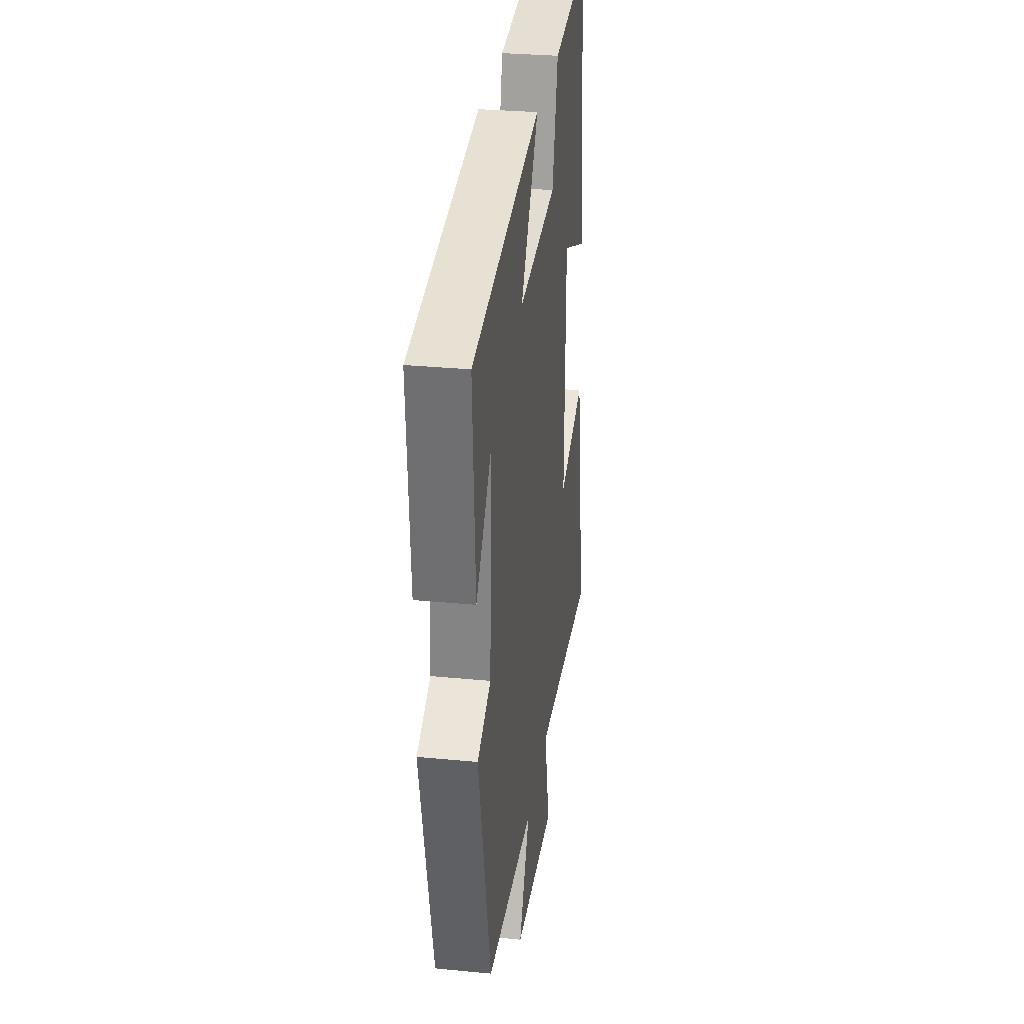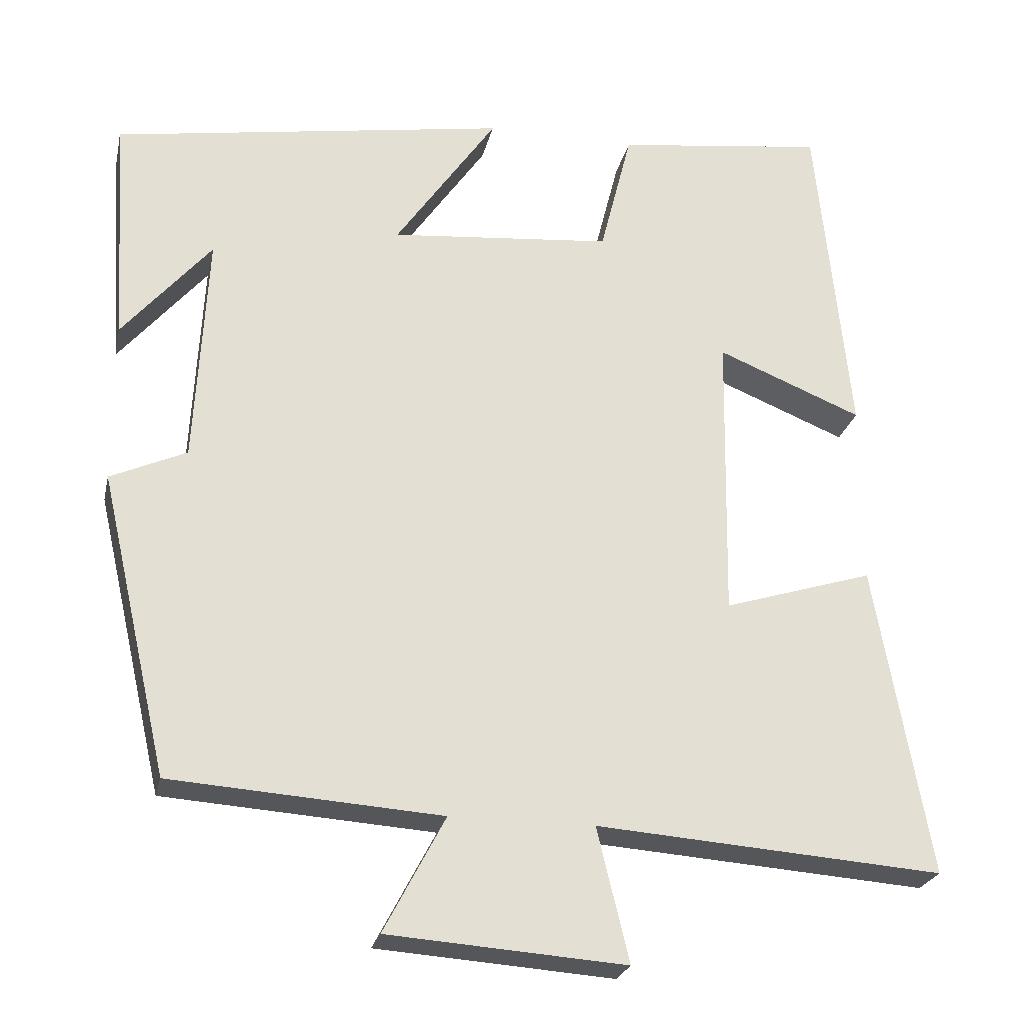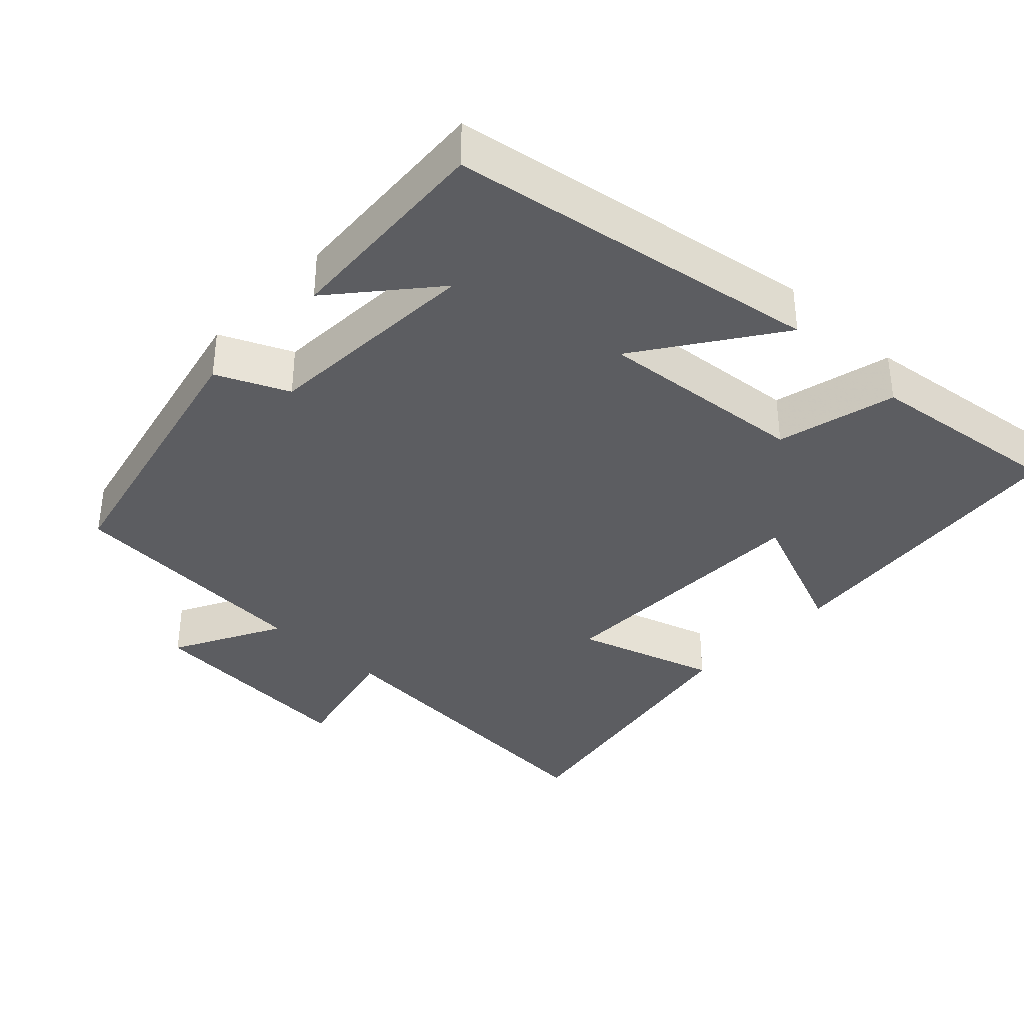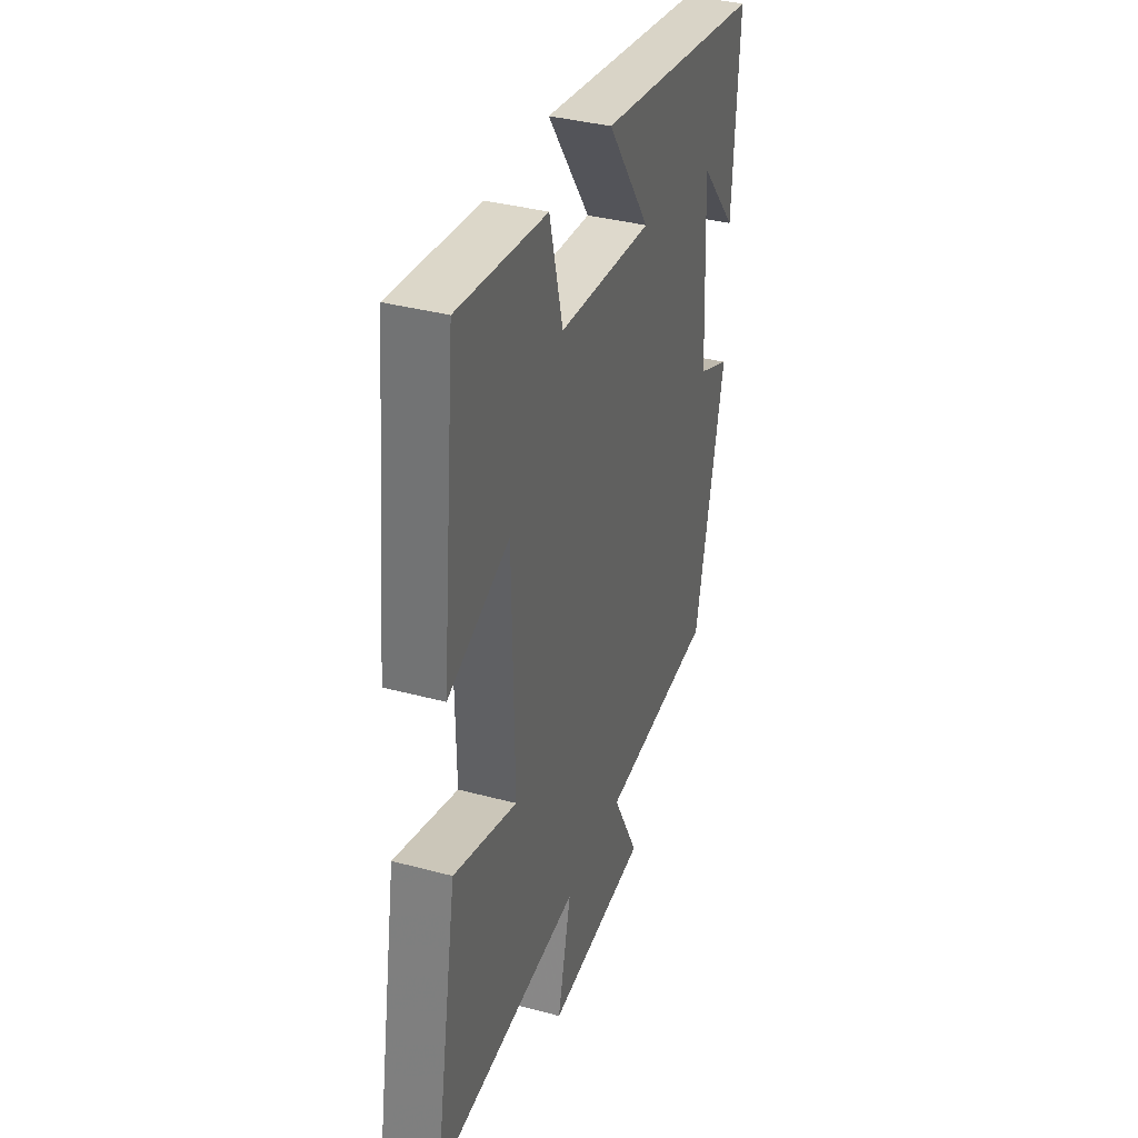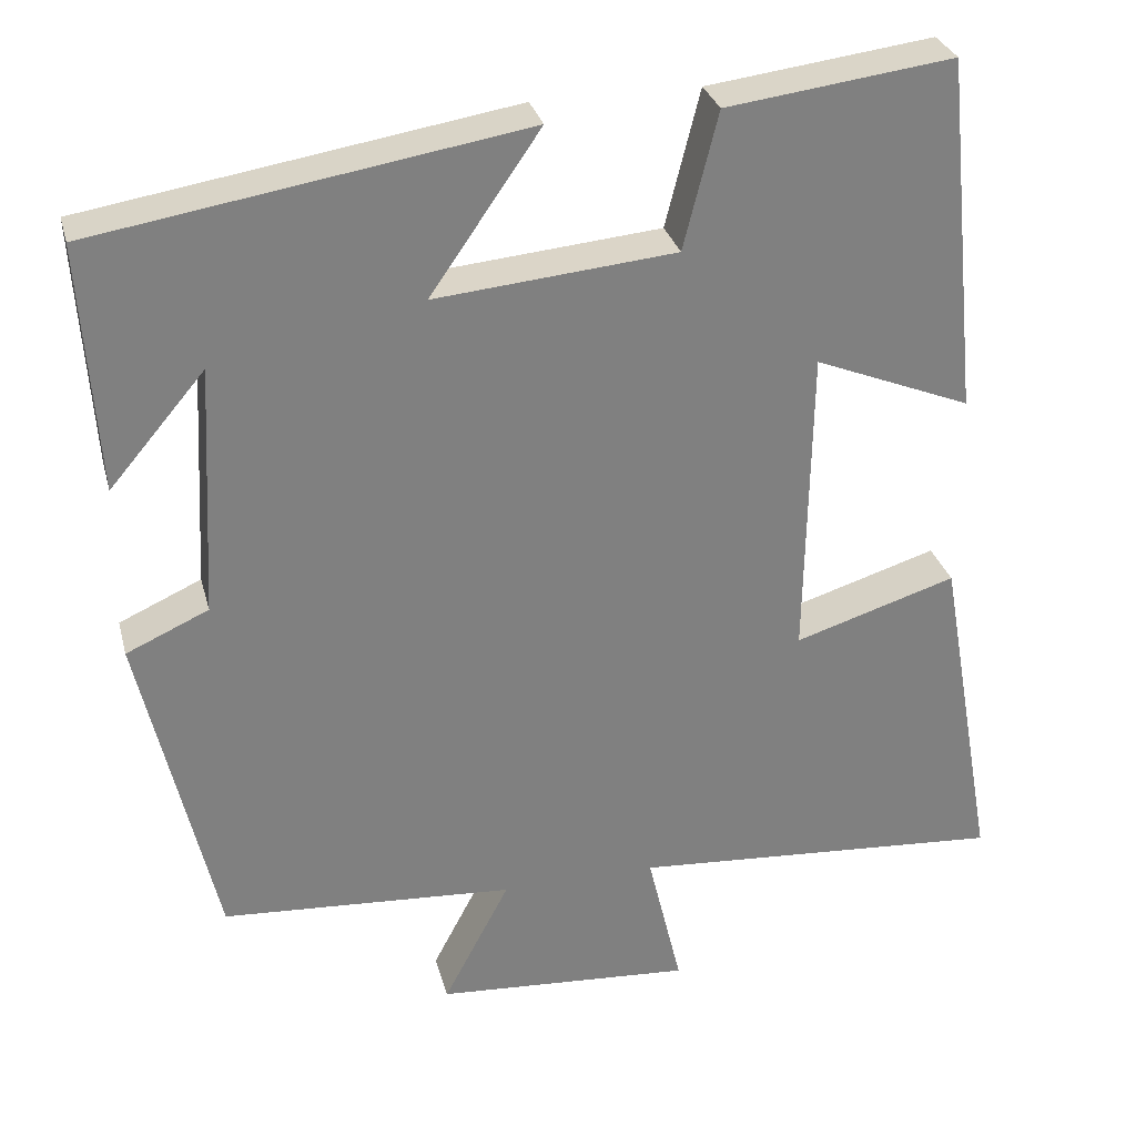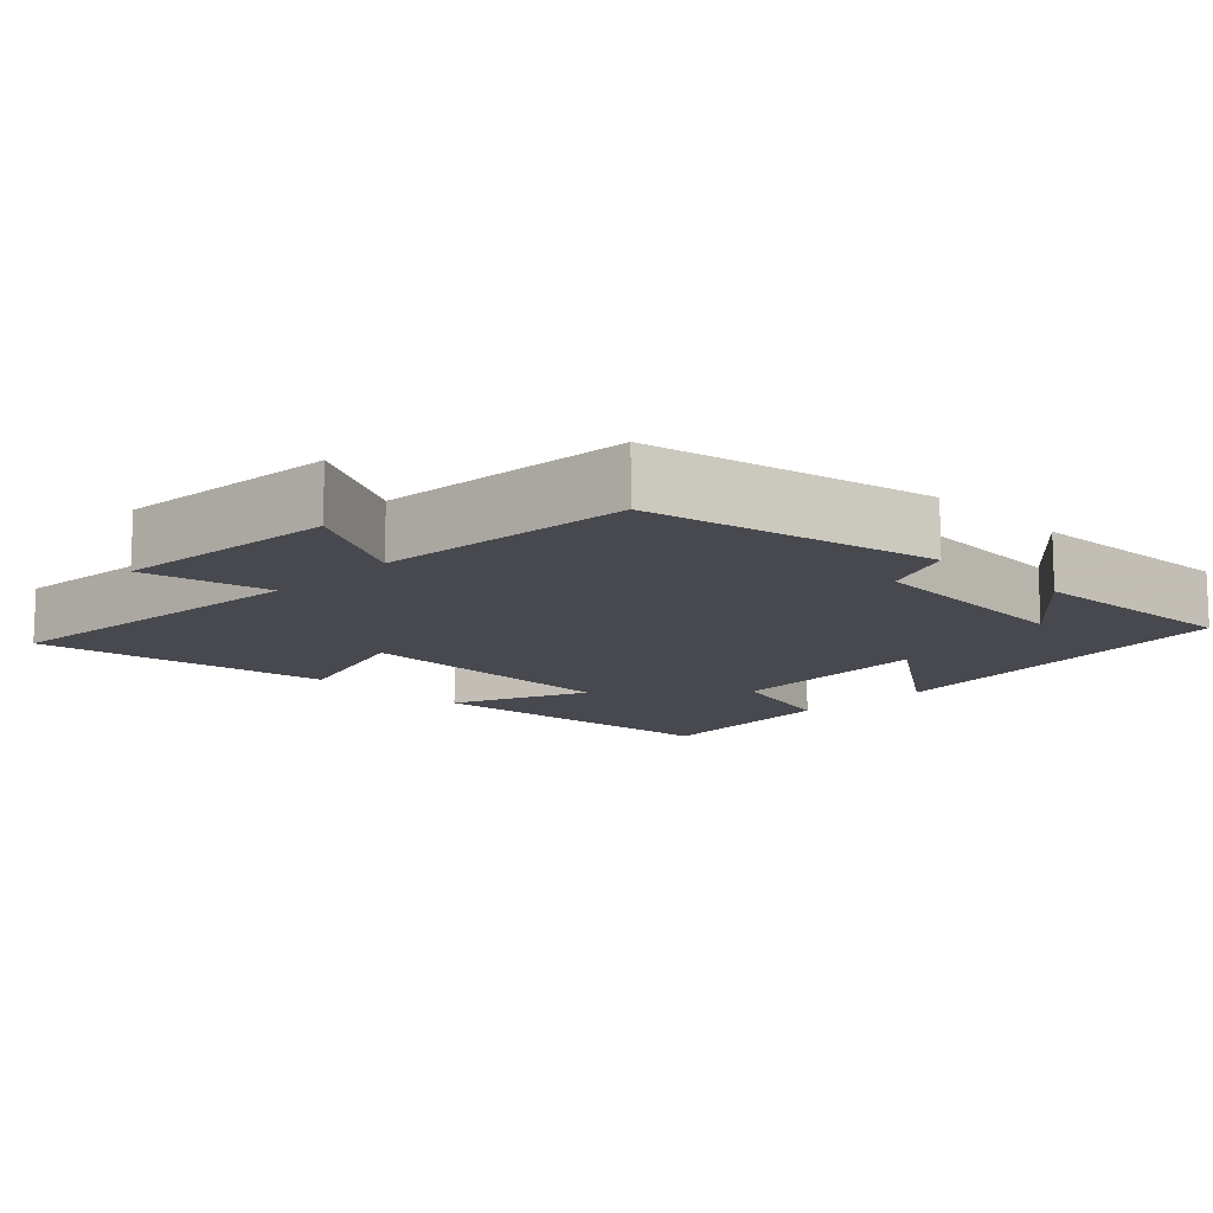
<metadata>
{"format":"obj","ext":"obj","renderer":"f3d","projection":"perspective","resolution":1024,"background":"white","views":[{"elev":30.4,"azim":-82.0,"up":"+Z"},{"elev":-24.5,"azim":-12.3,"up":"+Z"},{"elev":-36.8,"azim":-43.5,"up":"+Y"},{"elev":36.7,"azim":109.2,"up":"+Z"},{"elev":30.1,"azim":-14.2,"up":"+Z"},{"elev":-12.7,"azim":-135.3,"up":"+Y"}]}
</metadata>
<code>
v 0.457 0.07 0.534
v 0.5 0.07 0.107
v 0.313 0.07 0.183
v 0.307 0.07 -0.191
v 0.5 0.07 -0.131
v 0.571 0.07 -0.533
v 0.124 0.07 -0.5
v 0.165 0.07 -0.672
v -0.141 0.07 -0.65
v -0.062 0.07 -0.5
v -0.411 0.07 -0.476
v -0.5 0.07 -0.087
v -0.402 0.07 -0.043
v -0.386 0.07 0.257
v -0.5 0.07 0.123
v -0.519 0.07 0.418
v -0.009 0.07 0.5
v -0.14 0.07 0.311
v 0.146 0.07 0.337
v 0.187 0.07 0.5
v 0.457 0 0.534
v 0.5 0 0.107
v 0.313 0 0.183
v 0.307 0 -0.191
v 0.5 0 -0.131
v 0.571 0 -0.533
v 0.124 0 -0.5
v 0.165 0 -0.672
v -0.141 0 -0.65
v -0.062 0 -0.5
v -0.411 0 -0.476
v -0.5 0 -0.087
v -0.402 0 -0.043
v -0.386 0 0.257
v -0.5 0 0.123
v -0.519 0 0.418
v -0.009 0 0.5
v -0.14 0 0.311
v 0.146 0 0.337
v 0.187 0 0.5
f 19 20 1 2
f 16 17 18
f 14 15 16
f 14 16 18
f 13 14 18 19
f 10 11 12 13
f 7 8 9 10
f 7 10 13 19
f 4 5 6 7
f 3 4 7 19
f 2 3 19
f 22 21 40 39
f 38 37 36
f 36 35 34
f 38 36 34
f 39 38 34 33
f 33 32 31 30
f 30 29 28 27
f 39 33 30 27
f 27 26 25 24
f 39 27 24 23
f 39 23 22
f 1 21 22 2
f 2 22 23 3
f 3 23 24 4
f 4 24 25 5
f 5 25 26 6
f 6 26 27 7
f 7 27 28 8
f 8 28 29 9
f 9 29 30 10
f 10 30 31 11
f 11 31 32 12
f 12 32 33 13
f 13 33 34 14
f 14 34 35 15
f 15 35 36 16
f 16 36 37 17
f 17 37 38 18
f 18 38 39 19
f 19 39 40 20
f 20 40 21 1

</code>
